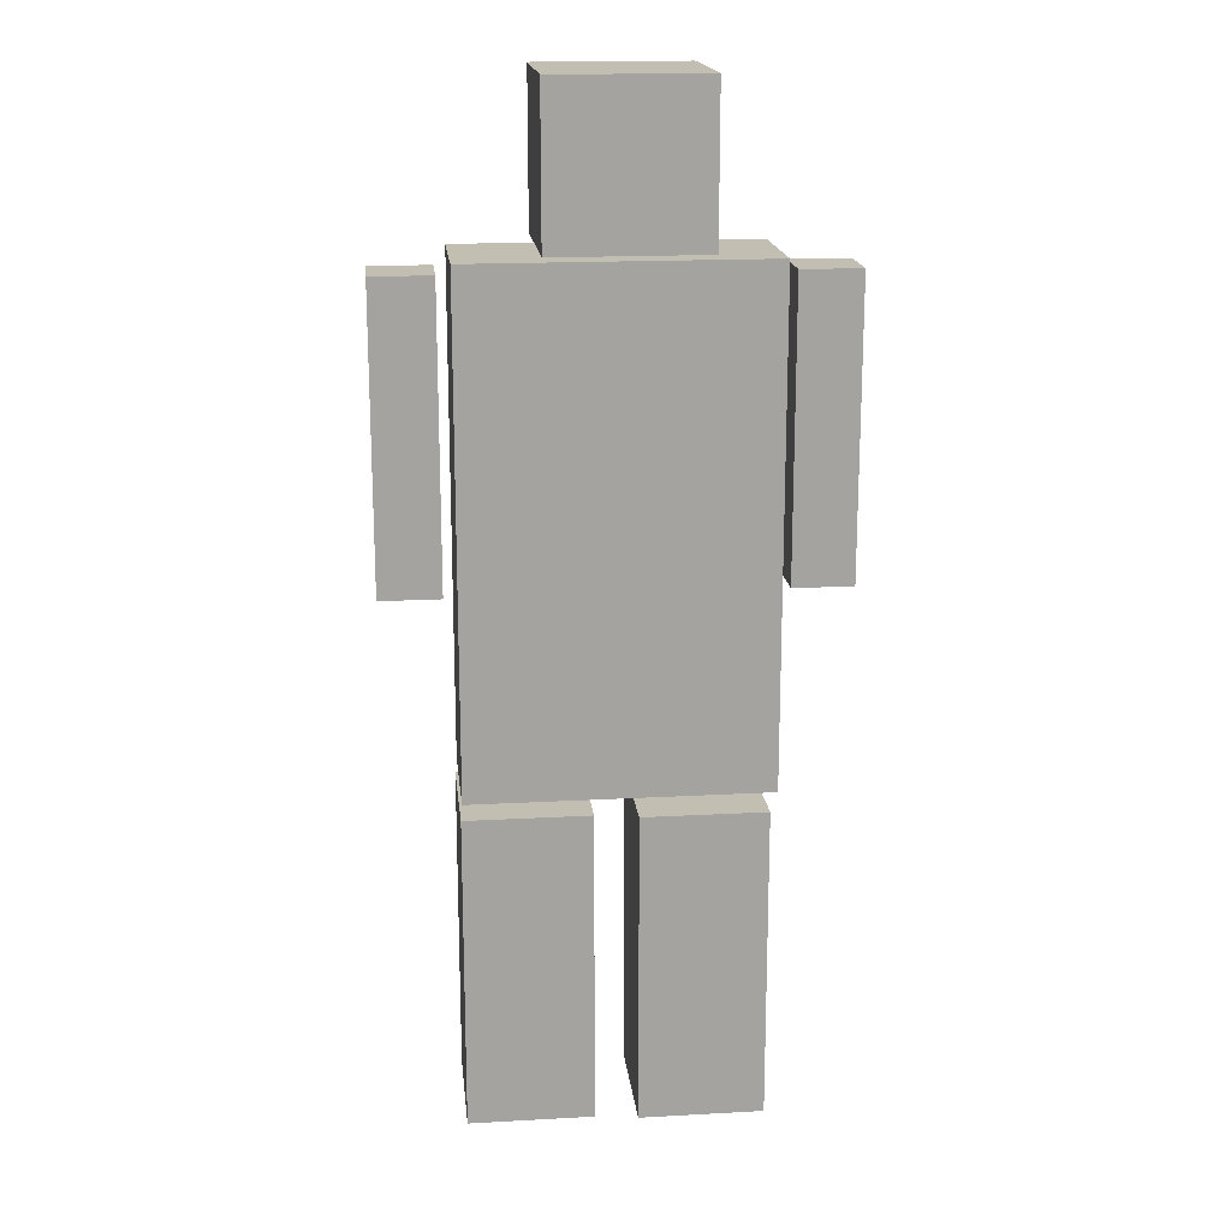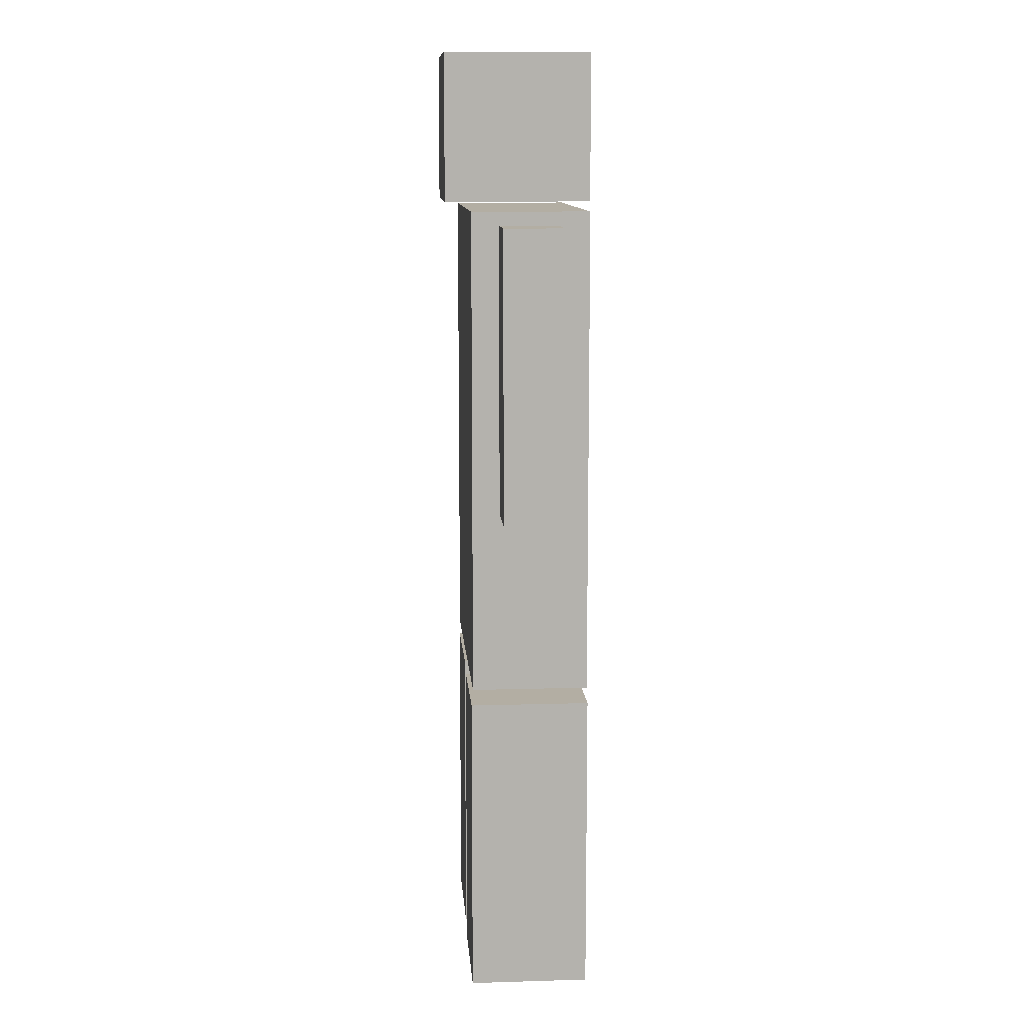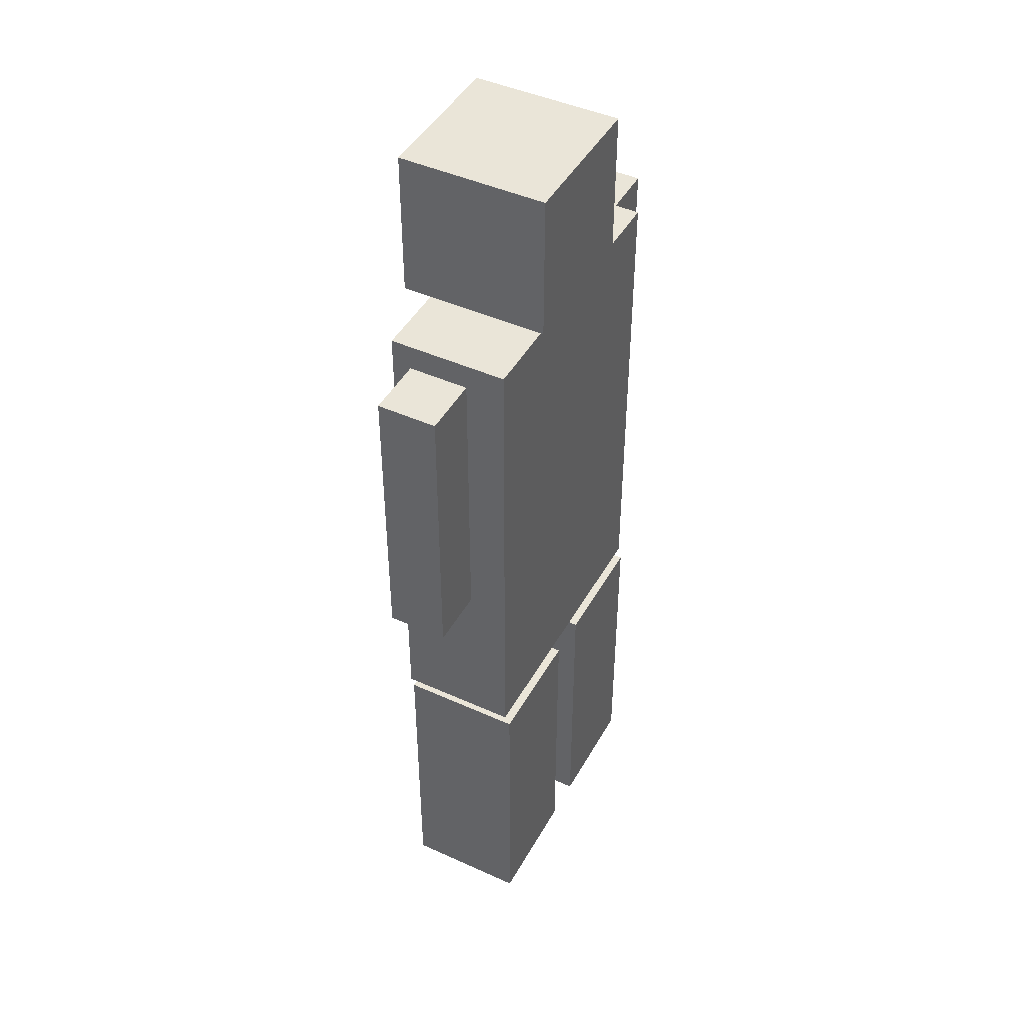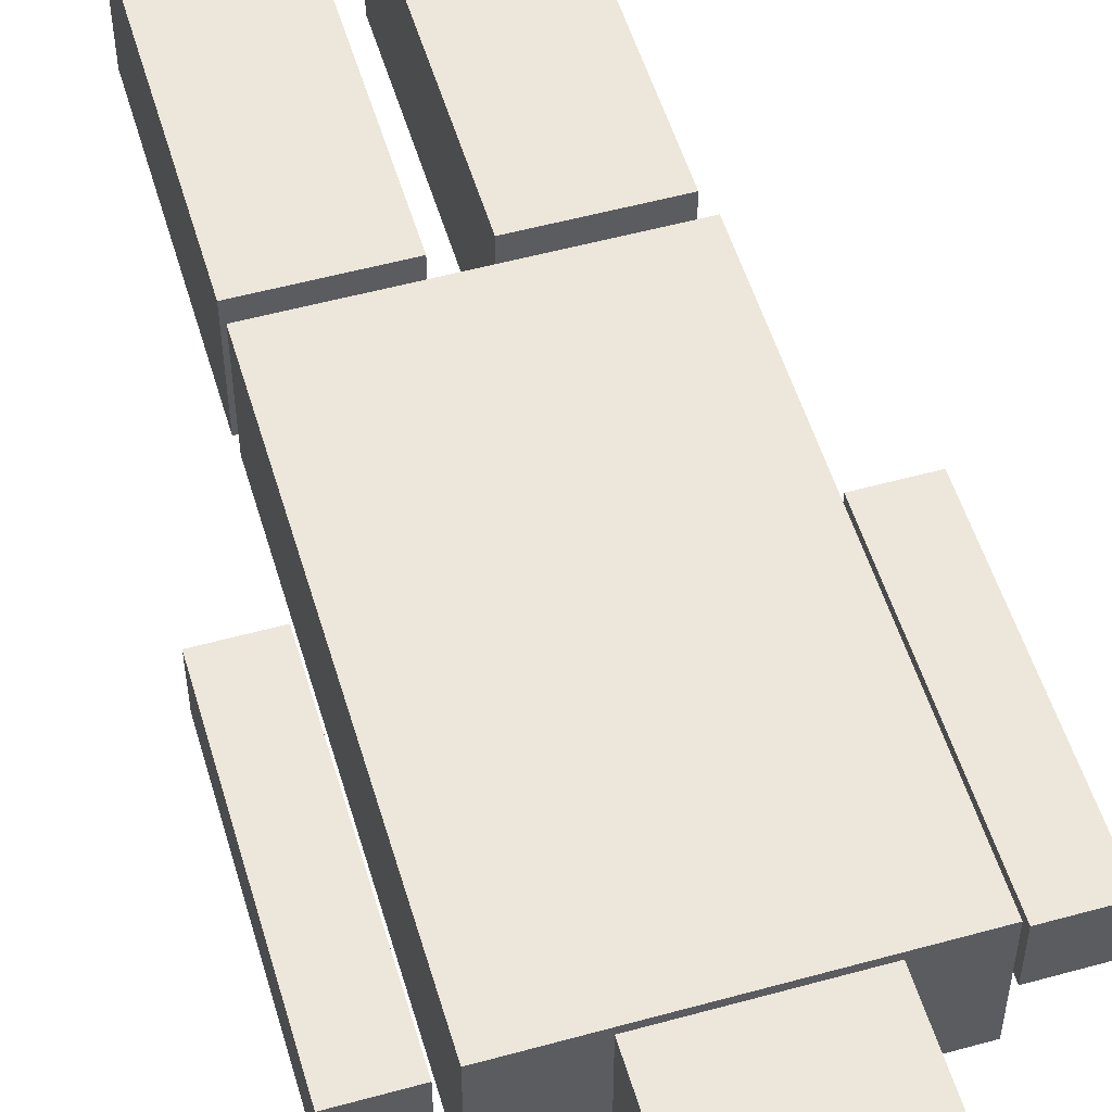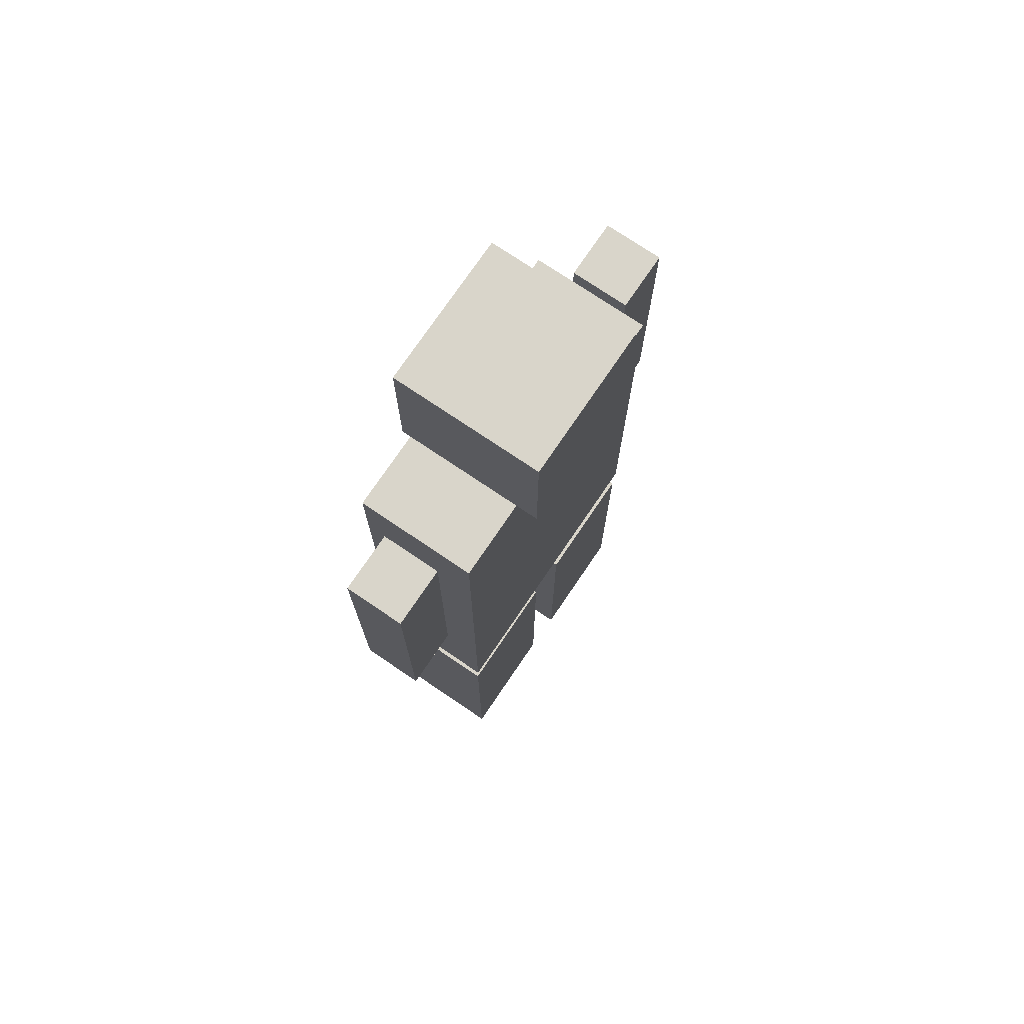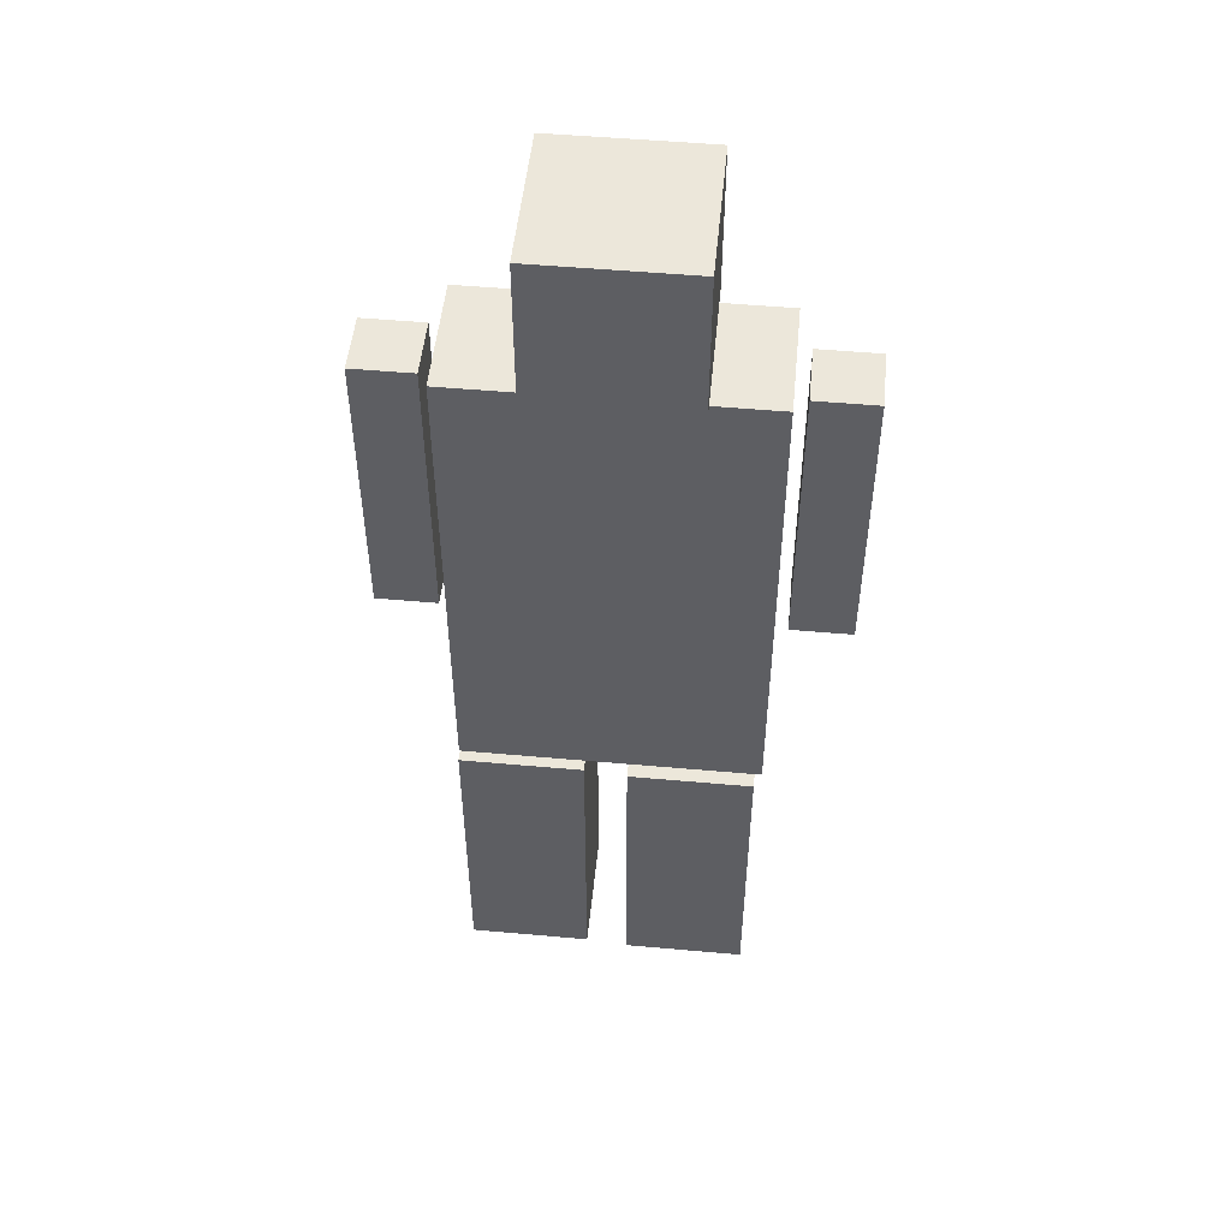
<metadata>
{"format":"obj","ext":"obj","renderer":"f3d","projection":"perspective","resolution":1024,"background":"white","views":[{"elev":17.5,"azim":-6.2,"up":"+Z"},{"elev":11.0,"azim":85.8,"up":"+Z"},{"elev":45.0,"azim":117.7,"up":"+Z"},{"elev":53.4,"azim":-16.4,"up":"+Y"},{"elev":74.6,"azim":-55.9,"up":"+Z"},{"elev":50.7,"azim":5.6,"up":"+Z"}]}
</metadata>
<code>
o Cube.001
v 0.442 0.4381 0.8554
v 0.442 0.4381 1.008
v 0.442 0.591 0.8554
v 0.442 0.591 1.008
v 0.5949 0.4381 0.8554
v 0.5949 0.4381 1.008
v 0.5949 0.591 0.8554
v 0.5949 0.591 1.008
v 0.6623 0.5837 0.8474
v 0.6623 0.5837 0.3445
v 0.6623 0.4621 0.8474
v 0.6623 0.4621 0.3445
v 0.3647 0.5837 0.8474
v 0.3647 0.5837 0.3445
v 0.3647 0.4621 0.8474
v 0.3647 0.4621 0.3445
v 0.3632 0.4618 0.01097
v 0.3632 0.4618 0.3287
v 0.3632 0.5865 0.01097
v 0.3632 0.5865 0.3287
v 0.4879 0.4618 0.01097
v 0.4879 0.4618 0.3287
v 0.4879 0.5865 0.01097
v 0.4879 0.5865 0.3287
v 0.5305 0.4609 0.007453
v 0.5305 0.4609 0.3252
v 0.5305 0.5855 0.007453
v 0.5305 0.5855 0.3252
v 0.6552 0.4609 0.007453
v 0.6552 0.4609 0.3252
v 0.6552 0.5855 0.007453
v 0.6552 0.5855 0.3252
v 0.2916 0.4898 0.5368
v 0.2916 0.4898 0.8336
v 0.2916 0.5506 0.5368
v 0.2916 0.5506 0.8336
v 0.3524 0.4898 0.5368
v 0.3524 0.4898 0.8336
v 0.3524 0.5506 0.5368
v 0.3524 0.5506 0.8336
v 0.6753 0.4898 0.5368
v 0.6753 0.4898 0.8336
v 0.6753 0.5506 0.5368
v 0.6753 0.5506 0.8336
v 0.7361 0.4898 0.5368
v 0.7361 0.4898 0.8336
v 0.7361 0.5506 0.5368
v 0.7361 0.5506 0.8336
f 2 3 1
f 4 7 3
f 8 5 7
f 6 1 5
f 7 1 3
f 4 6 8
f 13 11 9
f 11 16 12
f 15 14 16
f 10 16 14
f 9 12 10
f 13 10 14
f 18 19 17
f 20 23 19
f 24 21 23
f 22 17 21
f 23 17 19
f 20 22 24
f 26 27 25
f 28 31 27
f 32 29 31
f 30 25 29
f 31 25 27
f 28 30 32
f 34 35 33
f 36 39 35
f 40 37 39
f 38 33 37
f 39 33 35
f 36 38 40
f 42 43 41
f 44 47 43
f 48 45 47
f 46 41 45
f 47 41 43
f 44 46 48
f 2 4 3
f 4 8 7
f 8 6 5
f 6 2 1
f 7 5 1
f 4 2 6
f 13 15 11
f 11 15 16
f 15 13 14
f 10 12 16
f 9 11 12
f 13 9 10
f 18 20 19
f 20 24 23
f 24 22 21
f 22 18 17
f 23 21 17
f 20 18 22
f 26 28 27
f 28 32 31
f 32 30 29
f 30 26 25
f 31 29 25
f 28 26 30
f 34 36 35
f 36 40 39
f 40 38 37
f 38 34 33
f 39 37 33
f 36 34 38
f 42 44 43
f 44 48 47
f 48 46 45
f 46 42 41
f 47 45 41
f 44 42 46

</code>
